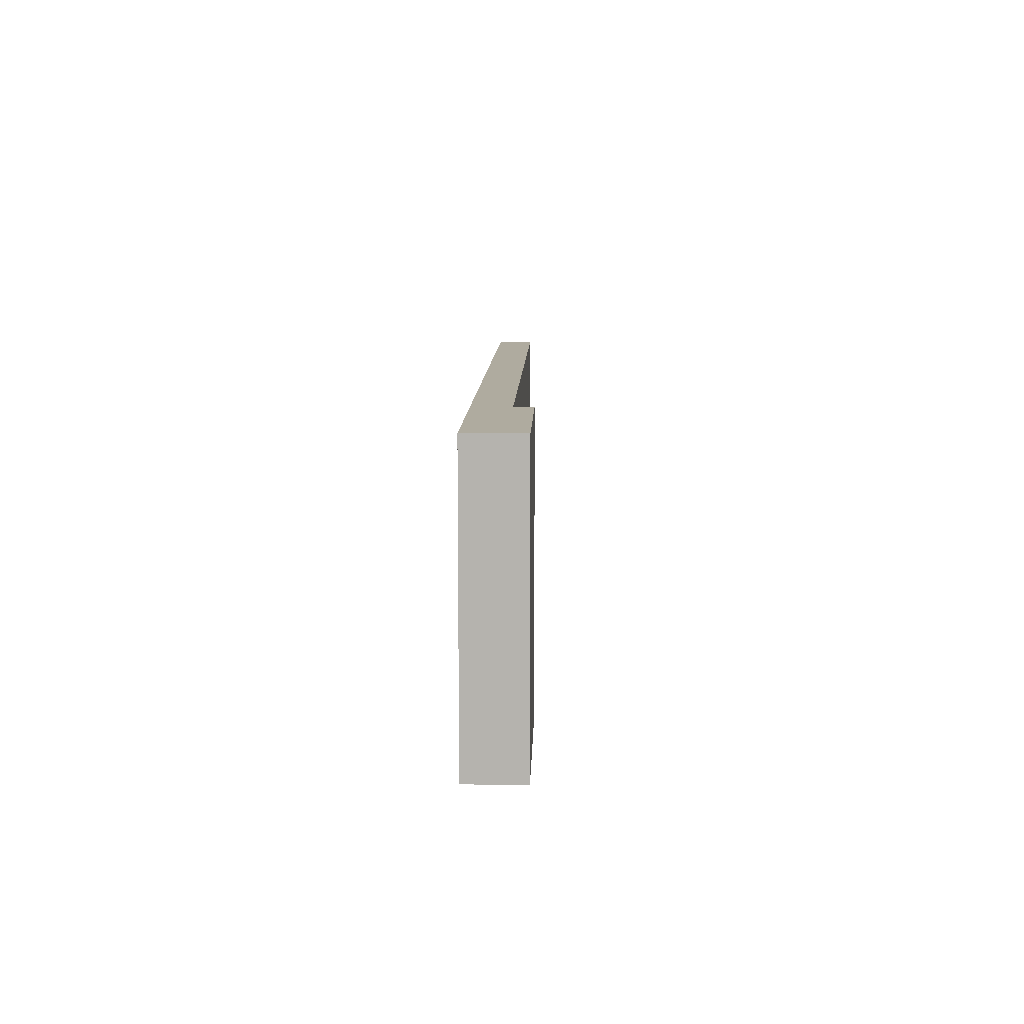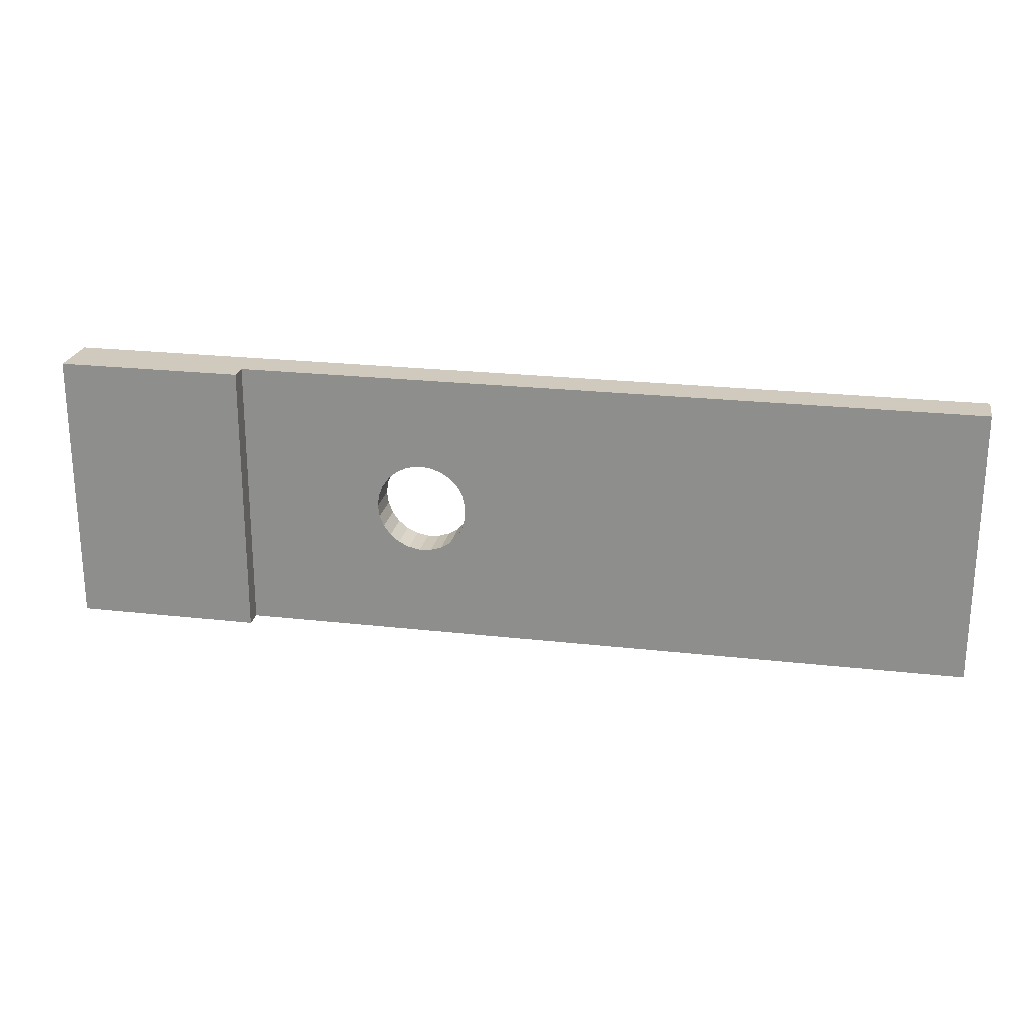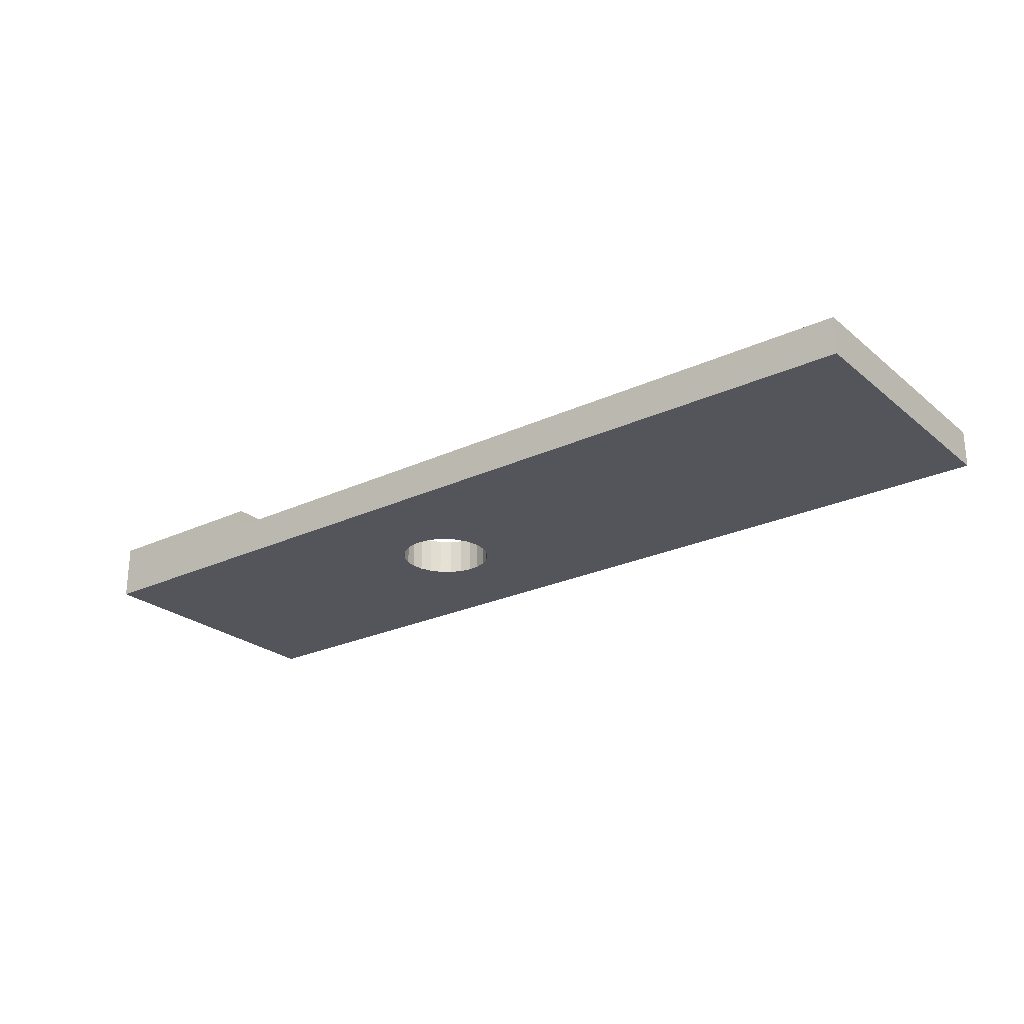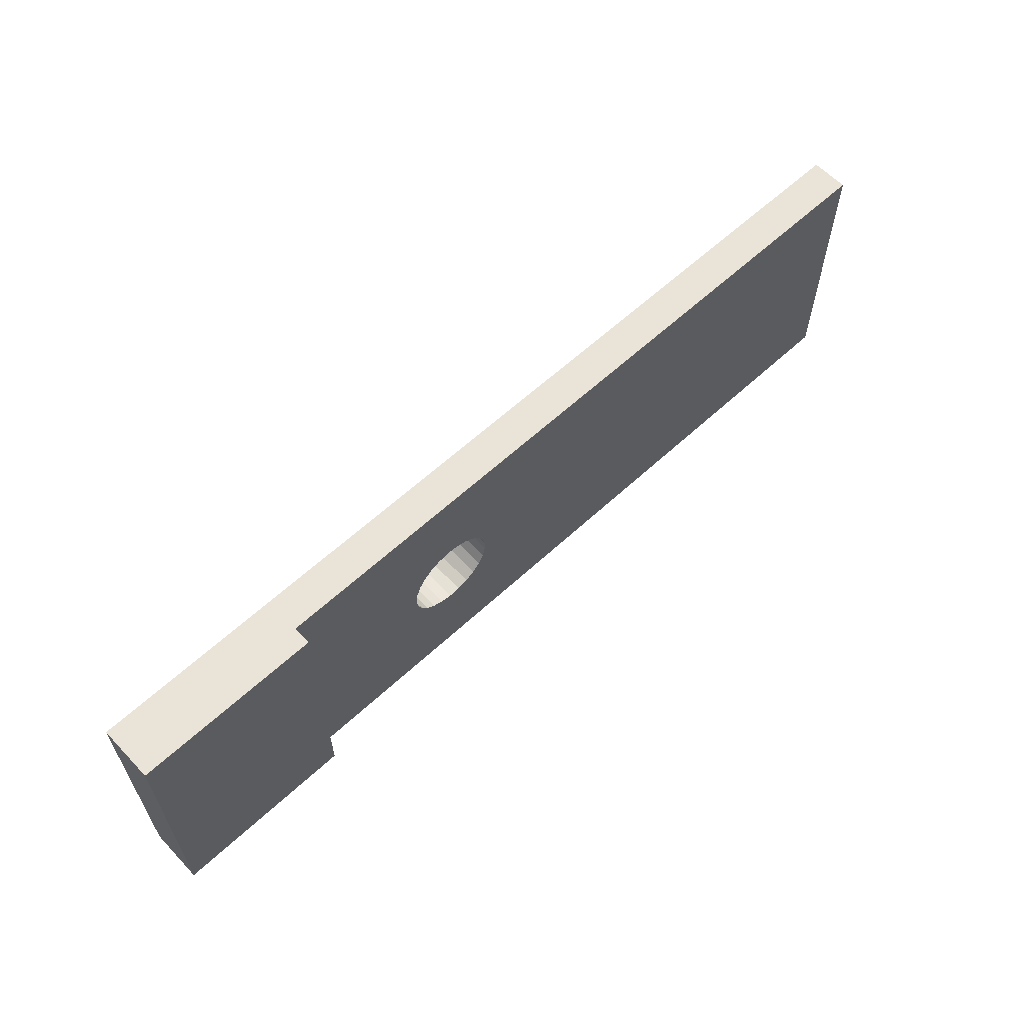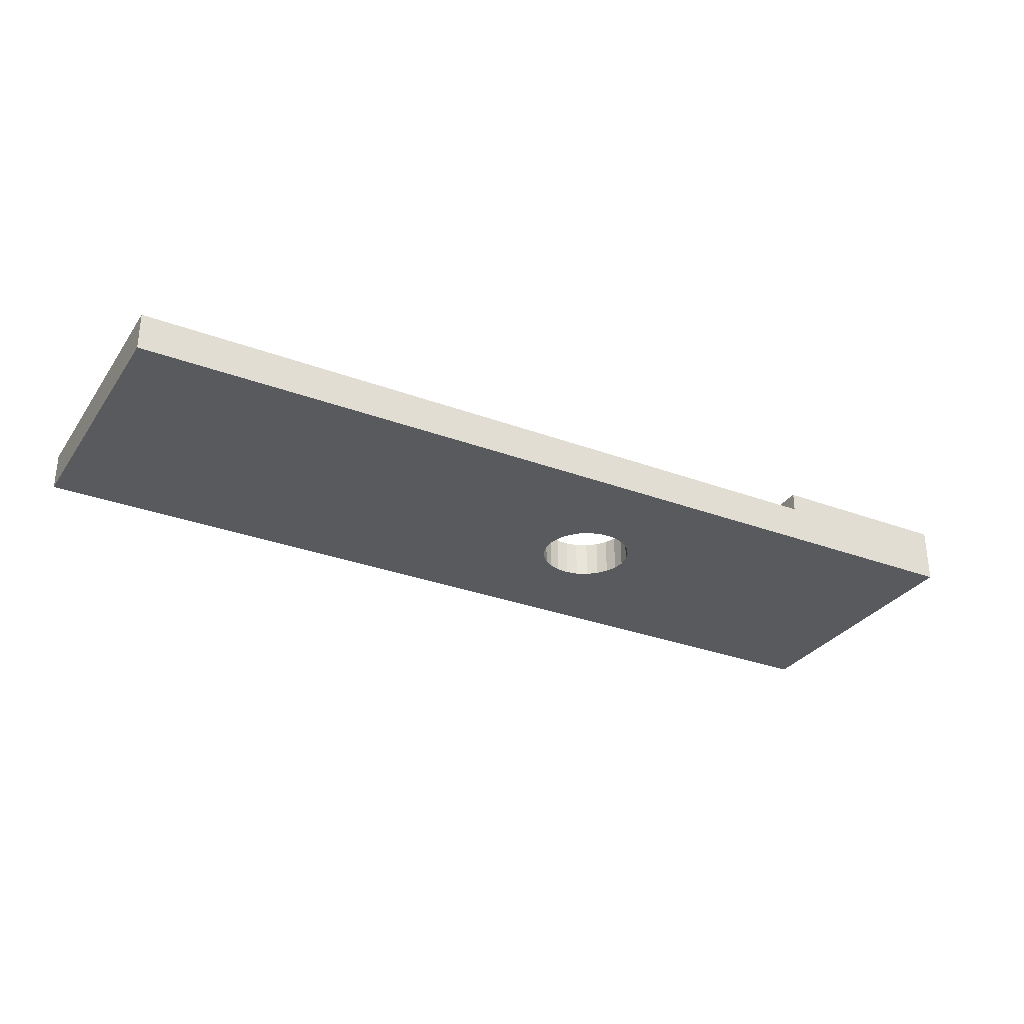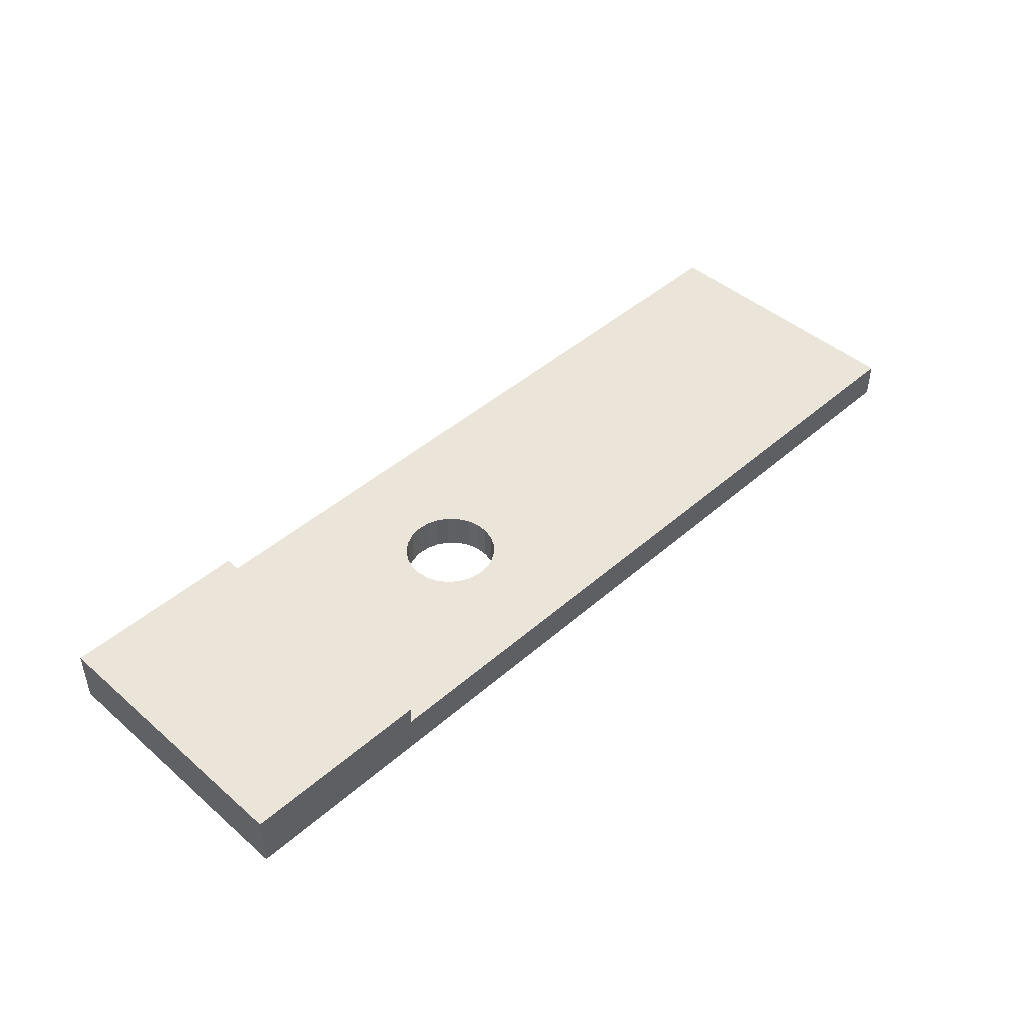
<metadata>
{"format":"obj","ext":"obj","renderer":"f3d","projection":"perspective","resolution":1024,"background":"white","views":[{"elev":9.6,"azim":-88.3,"up":"+Y"},{"elev":22.9,"azim":11.0,"up":"+Y"},{"elev":-24.9,"azim":37.2,"up":"+Z"},{"elev":61.1,"azim":-43.3,"up":"+Y"},{"elev":-30.5,"azim":151.6,"up":"+Z"},{"elev":45.1,"azim":-45.2,"up":"+Z"}]}
</metadata>
<code>
v -15 4.479 2
v 6.117 3.435 0
v 18.26 4.726 0
v 19.07 1.694 0
v -22.91 4.773 0
v 3.456 4.339 0
v -15 4.99 3
v -8.872 5.524 0
v 0.9432 -5.11 0
v -5.241 5.487 2
v 0.8361 4.495 0
v 15.78 -4.56 0
v 25 3.699 2
v 17.25 -1.6 0
v 11.66 3.541 2
v -9.769 -2.196 2
v -1.207 4.482 2
v -12.63 -2.307 2
v -16.96 7.5 3
v 2.515 -4.124 2
v -25 3.389 0
v 4.267 -0.7372 2
v 3 1.509 0
v -10.04 2.357 0
v 18.02 -7.5 0
v 22.3 5.033 2
v -19.91 4.958 0
v 10.88 5.374 0
v 22.53 -3.074 0
v 1.182 -7.5 2
v 8.34 3.974 2
v -1.788 -5.394 2
v 22.16 -4.793 2
v -21.58 3.386 3
v 21.8 1.897 2
v -5.765 -7.5 0
v 19.24 7.5 0
v 5.584 -0.3323 0
v 4.495 -4.266 0
v 15.99 1.578 0
v 10.06 -7.5 0
v 21.86 -1.57 2
v -14.4 -7.5 0
v -3.495 -7.5 2
v 10.7 -1.578 0
v 3.656 7.5 0
v 2.625 -7.5 0
v -9.376 0.8587 2
v 13.76 4.116 0
v -8.464 4.849 2
v 21.96 -7.5 0
v 25 4.264 0
v -19.82 -4.175 0
v -4.853 5.156 0
v -13.01 -3.946 0
v -1.047 -3.143 0
v -13.32 7.5 0
v -15 1.549 3
v 25 0.2794 2
v 10.25 0.1482 2
v -15 -4.854 2
v 11.92 7.5 2
v -25 -0.9123 3
v 7.267 0.364 2
v 0.42 -1.565 2
v 5.231 3.562 2
v 25 -3.936 0
v 14.5 -5.002 2
v -25 -3.23 0
v -15 -7.5 3
v -25 -7.5 3
v -25 7.5 3
v 18.82 4.478 2
v 25 7.5 2
v 25 7.5 0
v -21.98 -1.649 0
v -25 7.5 0
v -18.29 -1.228 0
v -2.261 4.137 0
v 25 -7.5 2
v -11.89 7.5 2
v -18.39 4.015 3
v -7.5 0 2
v -17.42 3.334 0
v -7.421 0.6217 2
v -15.01 -0.1348 0
v 22.21 3.733 0
v -7.191 1.204 2
v -11.75 -0.5453 0
v -18.42 0.5652 3
v -2.52 -0.3133 2
v -21.23 1.729 0
v -2.676 -0.9203 2
v 14.91 3.97 2
v -2.977 -1.469 2
v -22.52 -4.995 0
v -3.406 -1.926 2
v 8.699 -7.5 2
v 1.571 7.5 2
v -7.391 7.5 2
v -3.936 -2.262 2
v 12.77 7.5 0
v -2.3 -7.5 0
v -9.44 7.5 0
v -4.532 -2.456 2
v -5.157 -2.495 2
v -6.822 -1.711 2
v -2.676 -0.9203 0
v -2.977 -1.469 0
v -15 -7.5 2
v -3.406 -1.926 0
v -15 7.5 2
v -3.936 -2.262 0
v -4.532 -2.456 0
v -5.157 -2.495 0
v -5.773 -2.378 0
v -6.34 -2.111 0
v -6.822 -1.711 0
v -7.191 -1.204 0
v -7.421 -0.6217 0
v -25 -7.5 0
v 25 -7.5 0
v -2.52 -0.3133 0
v -3.936 2.262 0
v -25 3.635 1.389
v 25 -1.135 0.946
v 25 0.874 0
v -25 0.3678 0
v -15 -0.48 2
v -22.5 -7.5 0
v -7.5 0 0
v -7.421 -0.6217 2
v -7.191 -1.204 2
v -5.738 7.5 0
v -15 7.5 3
v -13.55 3.839 0
v -17.59 7.5 0
v -21.55 -5.233 3
v 6.537 -7.5 0
v -16.26 -4.022 0
v 8.36 -4.01 2
v -7.635 -7.5 2
v 1.34 2.406 2
v 21.08 -0.3453 0
v -9.98 -4.03 0
v -7.696 -5.044 0
v -20.2 -7.5 0
v -12.08 -7.5 2
v -6.34 -2.111 2
v 12.59 -7.5 2
v -5.773 -2.378 2
v 2.004 -2.24 0
v -2.52 0.3133 2
v 14.11 -1.679 0
v 16.58 1.693 2
v -2.676 0.9203 2
v 8.152 7.5 0
v 18.56 -3.621 2
v 20.33 -7.5 2
v 13.59 0.875 2
v 11.27 -5.209 2
v -19.23 7.5 1.488
v -6.822 1.711 2
v 11.99 -4.51 0
v -10.73 -7.5 0
v 20.82 7.5 2
v -21.65 7.5 0
v -25 -4.302 3
v -2.977 1.469 2
v 0.2799 0.3653 0
v -15 -3.271 3
v 19.48 -4.206 0
v -3.406 1.926 2
v 13 0.9823 0
v -25 2.461 3
v 15.95 7.5 2
v 6.538 7.5 2
v -1.774 7.5 0
v 12.95 -2.42 2
v 16.59 -7.5 2
v -2.52 0.3133 0
v 5.075 -7.5 2
v -2.676 0.9203 0
v 15.92 7.5 0
v -2.977 1.469 0
v 16.18 -1.314 2
v -3.406 1.926 0
v -18.01 -4.277 3
v -4.532 2.456 0
v -21.62 0.3312 3
v -5.157 2.495 0
v -17.28 -7.5 0
v -5.773 2.378 0
v -5.163 -5.143 2
v -6.34 2.111 0
v -10.41 3.522 2
v -6.822 1.711 0
v -19.78 -7.5 3
v -7.191 1.204 0
v -11.03 -4.996 2
v -7.421 0.6217 0
v -20.82 7.5 3
v -13.29 2.761 2
v -3.936 2.262 2
v 8.274 0.6305 0
v -11.54 0.666 2
v -4.532 2.456 2
v 14.1 -7.5 0
v -8.276 -4.439 2
v -5.157 2.495 2
v 10.72 2.538 0
v -20.26 -2.246 3
v -5.773 2.378 2
v -15 -5.751 2.538
v 25 1.819 0.9975
v -22.76 -2.5 3
v -6.34 2.111 2
v 25 -2.987 2
v 8.666 3.988 0
v 8.091 -3.233 0
v 18.87 -0.2598 2
v -2.992 7.5 2
f 79 178 11
f 39 152 38
f 75 87 37
f 172 14 144
f 21 5 92
f 7 19 82
f 6 2 23
f 28 219 157
f 219 2 157
f 122 51 67
f 2 6 46
f 90 58 82
f 84 137 136
f 111 56 113
f 116 115 146
f 3 37 87
f 27 137 84
f 46 11 178
f 222 10 17
f 12 14 172
f 67 29 127
f 75 74 52
f 160 60 179
f 157 46 177
f 168 63 69
f 190 90 34
f 177 31 62
f 71 198 138
f 209 107 16
f 4 3 87
f 122 80 51
f 127 144 87
f 218 33 80
f 192 140 43
f 79 54 178
f 187 79 185
f 173 17 204
f 34 175 190
f 17 169 143
f 175 63 190
f 136 24 89
f 77 167 5
f 24 8 197
f 57 137 112
f 168 216 63
f 133 16 107
f 48 16 83
f 18 16 206
f 92 5 27
f 61 148 200
f 206 48 196
f 164 12 208
f 4 144 14
f 203 129 206
f 25 172 51
f 132 83 16
f 22 65 20
f 30 182 20
f 20 65 32
f 64 22 141
f 76 78 53
f 47 30 103
f 194 151 209
f 182 98 141
f 178 54 134
f 64 60 31
f 159 80 33
f 82 34 90
f 116 146 117
f 44 103 30
f 196 81 203
f 184 37 3
f 171 129 58
f 184 176 37
f 215 52 13
f 55 145 165
f 146 115 36
f 184 3 49
f 39 220 139
f 4 40 3
f 123 170 108
f 40 14 154
f 174 154 45
f 179 68 186
f 109 108 56
f 218 59 42
f 45 220 205
f 59 35 42
f 9 152 39
f 139 182 47
f 142 44 194
f 189 54 124
f 113 56 103
f 178 99 46
f 41 139 220
f 98 182 139
f 211 49 174
f 102 49 28
f 150 208 180
f 120 89 131
f 21 77 5
f 78 86 140
f 92 84 78
f 196 203 206
f 104 8 57
f 19 112 137
f 70 171 188
f 14 40 4
f 60 160 15
f 149 209 151
f 1 58 129
f 73 176 94
f 102 176 184
f 125 128 175
f 212 190 216
f 99 66 177
f 86 78 84
f 222 17 99
f 59 126 215
f 191 54 189
f 176 73 166
f 134 222 178
f 186 221 155
f 130 121 96
f 165 148 43
f 6 11 46
f 213 217 193
f 25 180 208
f 44 30 32
f 104 134 8
f 124 79 187
f 213 50 217
f 196 48 163
f 76 92 78
f 117 146 118
f 200 16 18
f 142 36 44
f 49 40 174
f 181 170 123
f 45 164 220
f 199 197 88
f 140 55 43
f 180 159 158
f 183 185 170
f 24 131 89
f 200 18 61
f 64 31 66
f 201 131 24
f 176 62 94
f 2 205 38
f 55 140 86
f 208 150 41
f 157 102 28
f 127 215 126
f 43 55 165
f 29 67 51
f 118 119 107
f 35 26 73
f 135 7 112
f 121 130 71
f 122 67 80
f 64 66 22
f 117 118 149
f 65 95 32
f 107 149 118
f 220 38 205
f 11 170 79
f 113 103 114
f 129 171 61
f 188 138 198
f 21 125 77
f 150 68 161
f 114 115 105
f 32 194 44
f 53 78 140
f 146 165 145
f 93 108 95
f 91 123 93
f 174 45 211
f 96 69 76
f 128 125 21
f 70 110 214
f 151 106 116
f 158 186 68
f 103 44 36
f 91 153 123
f 8 134 54
f 97 111 101
f 216 190 63
f 64 141 60
f 14 12 154
f 172 144 29
f 111 97 109
f 153 156 181
f 185 183 169
f 20 32 30
f 22 66 143
f 94 15 160
f 9 103 56
f 52 87 75
f 149 151 117
f 34 82 202
f 177 46 99
f 74 26 13
f 100 10 222
f 173 169 17
f 217 163 195
f 71 168 121
f 23 38 152
f 180 25 159
f 88 85 199
f 106 105 115
f 201 24 199
f 179 186 160
f 214 61 171
f 114 105 113
f 85 48 83
f 217 50 163
f 105 194 101
f 88 163 48
f 185 169 187
f 128 76 69
f 108 93 123
f 60 141 179
f 136 57 8
f 1 112 7
f 101 113 105
f 58 90 171
f 207 189 204
f 7 58 1
f 167 27 5
f 84 136 86
f 79 124 54
f 143 153 65
f 50 213 10
f 19 162 202
f 213 193 210
f 189 207 191
f 207 204 10
f 100 104 81
f 173 204 187
f 36 114 103
f 221 42 35
f 104 100 134
f 72 77 125
f 163 88 197
f 76 128 92
f 37 166 75
f 10 100 50
f 96 53 147
f 133 107 119
f 201 199 85
f 176 102 62
f 199 24 197
f 71 138 168
f 1 203 81
f 128 69 63
f 99 178 222
f 94 160 155
f 212 90 190
f 87 144 4
f 50 196 163
f 54 193 8
f 205 211 45
f 6 23 11
f 22 143 65
f 98 150 161
f 196 50 81
f 175 72 125
f 195 8 193
f 101 32 97
f 202 82 19
f 48 206 16
f 142 194 209
f 67 127 126
f 99 143 66
f 85 83 201
f 9 39 47
f 156 169 183
f 194 32 101
f 107 209 149
f 36 165 146
f 62 157 177
f 116 117 151
f 207 10 210
f 179 161 68
f 172 25 12
f 110 43 148
f 195 193 217
f 51 159 25
f 210 191 207
f 162 19 137
f 126 218 67
f 172 29 51
f 147 53 192
f 131 201 83
f 132 16 133
f 15 31 60
f 112 1 81
f 166 37 176
f 35 73 221
f 210 10 213
f 83 132 131
f 120 131 132
f 13 59 215
f 38 220 39
f 145 118 146
f 110 70 192
f 115 116 106
f 121 168 69
f 109 95 108
f 106 151 194
f 89 86 136
f 205 2 219
f 195 197 8
f 97 32 95
f 191 210 193
f 216 168 138
f 124 187 204
f 198 192 70
f 173 187 169
f 135 112 19
f 133 119 132
f 198 71 130
f 142 200 148
f 110 148 61
f 139 47 39
f 15 62 31
f 197 195 163
f 40 49 3
f 139 41 98
f 167 162 137
f 17 143 99
f 166 73 26
f 181 123 153
f 15 94 62
f 95 109 97
f 70 188 198
f 183 181 156
f 164 154 12
f 74 166 26
f 57 136 137
f 106 194 105
f 118 145 119
f 120 132 119
f 183 170 181
f 76 53 96
f 161 179 141
f 74 75 166
f 124 204 189
f 30 47 182
f 80 67 218
f 145 55 89
f 57 81 104
f 182 141 20
f 23 170 11
f 212 188 90
f 7 82 58
f 114 36 115
f 93 65 91
f 140 192 53
f 129 203 1
f 208 12 25
f 91 65 153
f 156 143 169
f 89 120 145
f 130 147 198
f 170 23 152
f 147 192 198
f 158 33 42
f 192 43 110
f 209 200 142
f 127 87 52
f 154 174 40
f 127 52 215
f 164 45 154
f 222 134 100
f 150 180 68
f 42 33 218
f 113 101 111
f 41 220 164
f 98 41 150
f 155 221 73
f 128 21 92
f 61 214 110
f 46 157 2
f 33 158 159
f 186 158 221
f 63 175 128
f 74 13 52
f 31 177 66
f 162 167 202
f 119 145 120
f 218 126 59
f 130 96 147
f 81 50 100
f 136 8 24
f 27 84 92
f 148 165 142
f 193 54 191
f 86 89 55
f 155 160 186
f 36 142 165
f 175 34 72
f 144 127 29
f 38 23 2
f 155 73 94
f 188 212 138
f 59 13 35
f 152 56 170
f 93 95 65
f 85 88 48
f 102 184 49
f 42 221 158
f 188 171 90
f 69 96 121
f 77 72 167
f 167 137 27
f 72 202 167
f 138 212 216
f 135 19 7
f 68 180 158
f 16 200 209
f 26 35 13
f 18 206 129
f 202 72 34
f 204 17 10
f 22 20 141
f 185 79 170
f 153 143 156
f 28 211 219
f 129 61 18
f 109 56 111
f 211 205 219
f 159 51 80
f 41 164 208
f 56 152 9
f 70 214 171
f 103 9 47
f 211 28 49
f 108 170 56
f 112 81 57
f 157 62 102
f 161 141 98

</code>
